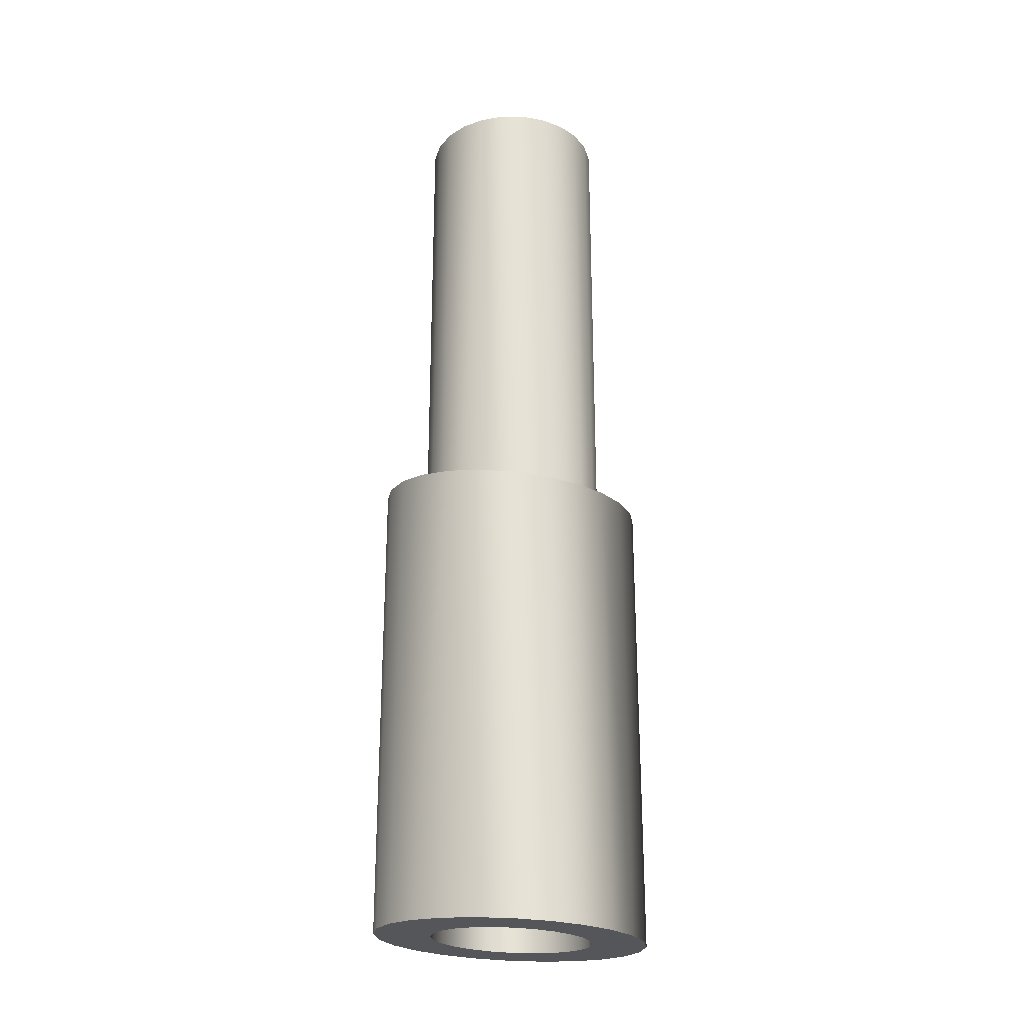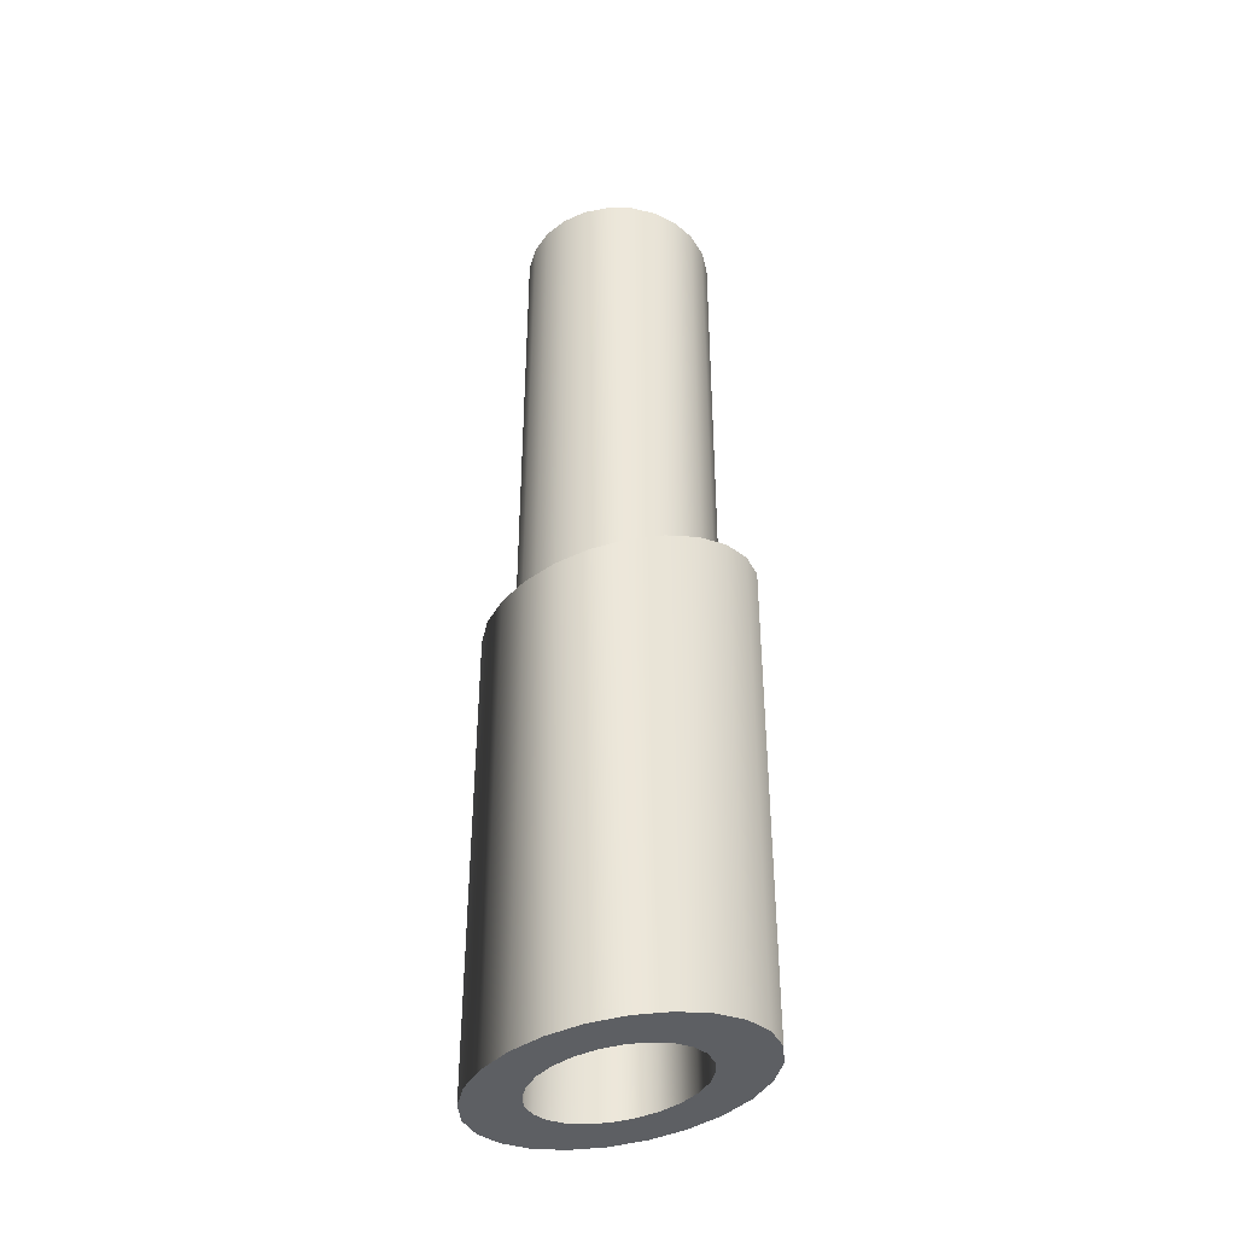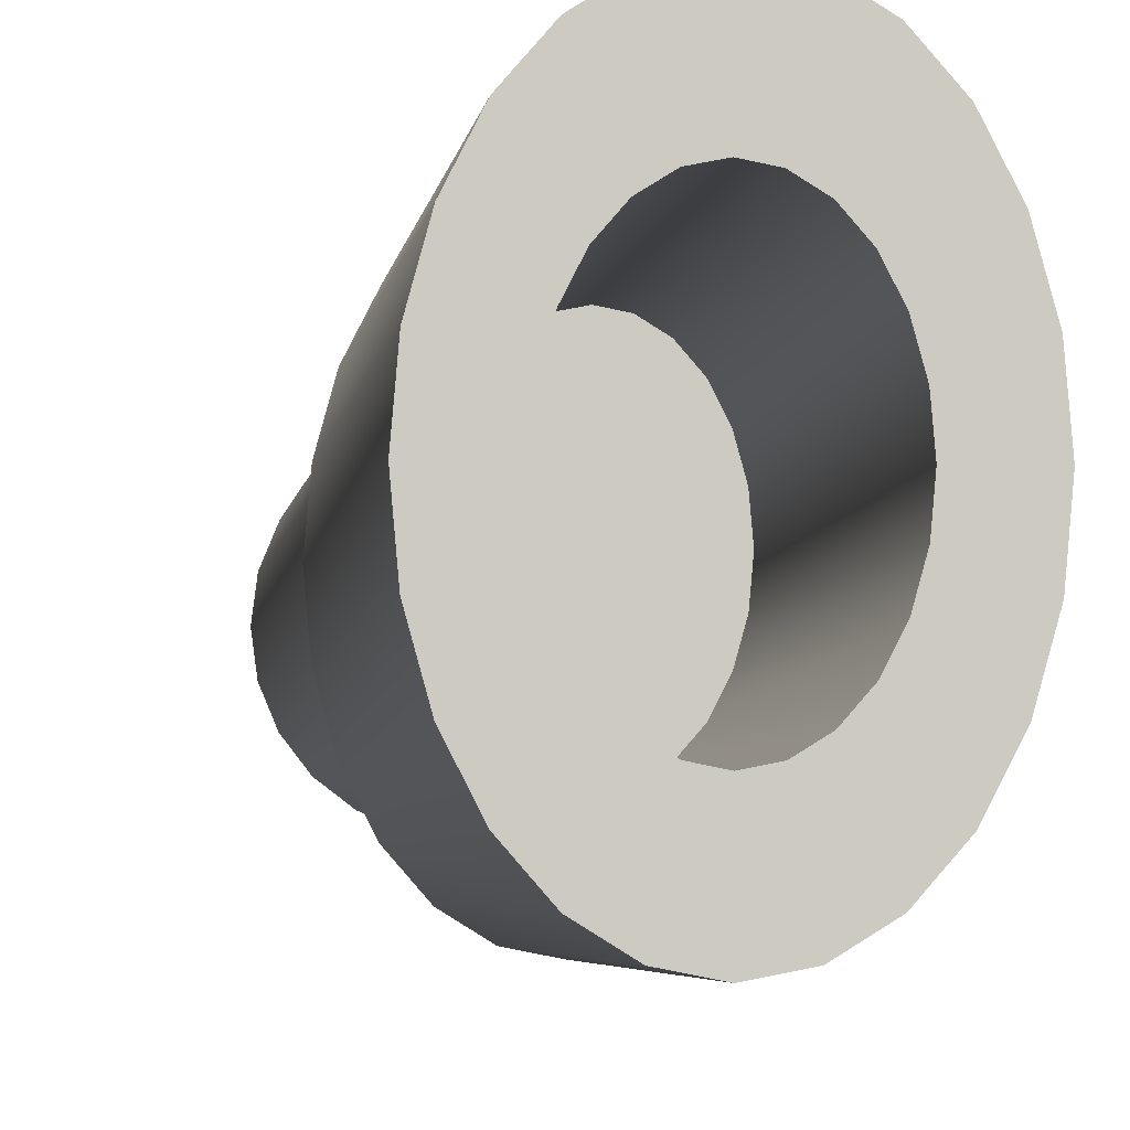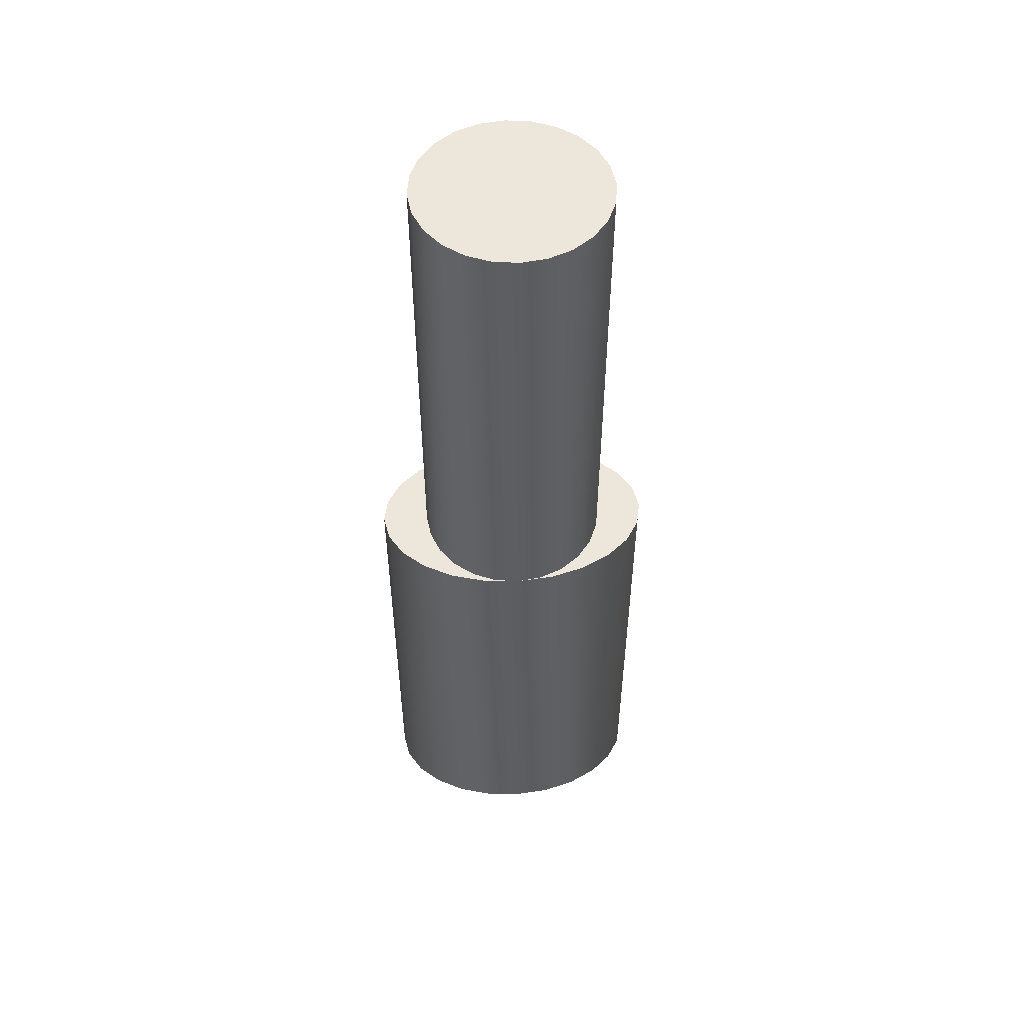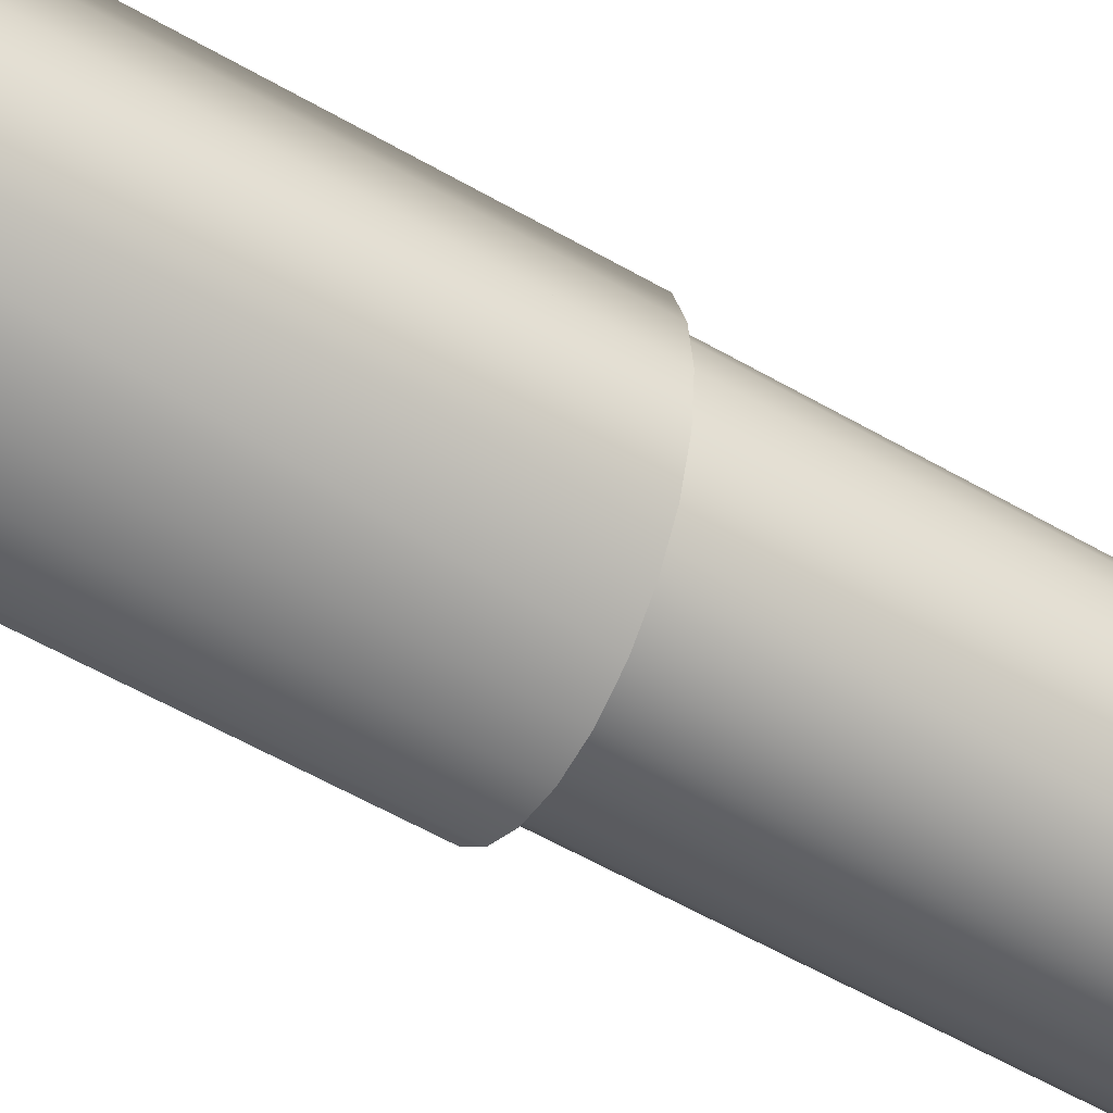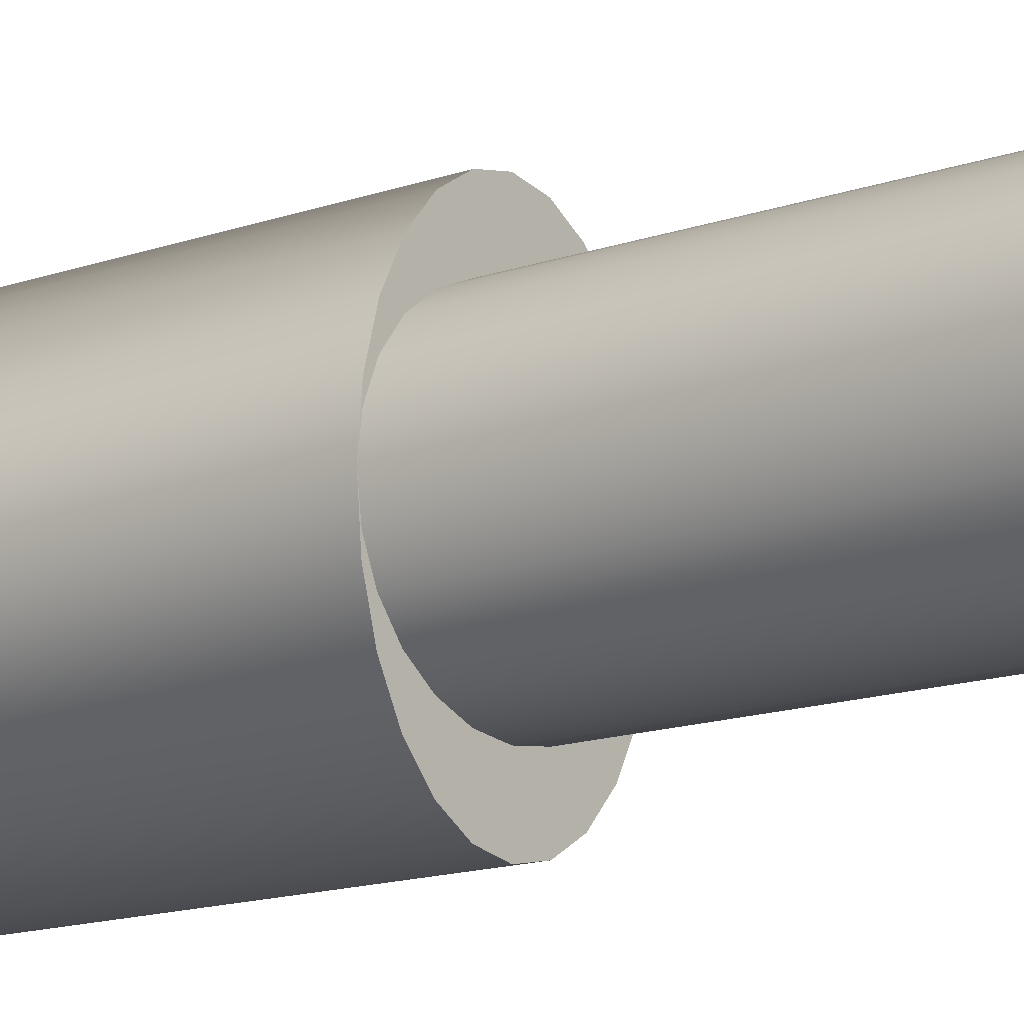
<metadata>
{"format":"obj","ext":"obj","renderer":"f3d","projection":"perspective","resolution":1024,"background":"white","views":[{"elev":-25.8,"azim":67.2,"up":"+Z"},{"elev":-40.0,"azim":126.3,"up":"+Z"},{"elev":-3.4,"azim":174.4,"up":"+Y"},{"elev":52.2,"azim":85.8,"up":"+Z"},{"elev":-56.1,"azim":-121.4,"up":"+Y"},{"elev":-13.8,"azim":-51.0,"up":"+Y"}]}
</metadata>
<code>
v 0.0866 0.05 5.96e-08
v 0.0866 0.05 -0.6
v 0.09659 0.02588 5.96e-08
v 0.09659 0.02588 -0.6
v 0.1 -5.96e-08 5.96e-08
v 0.1 0 -0.6
v 0.09659 -0.02588 5.96e-08
v 0.09659 -0.02588 -0.6
v 0.0866 -0.05 5.96e-08
v 0.0866 -0.05 -0.6
v 0.07071 0.07071 -0.6
v 0.07071 0.07071 1.192e-07
v 0.07071 -0.07071 0
v 0.07071 -0.07071 -0.6
v 0.05 -0.0866 -0.6
v 0.05 -0.0866 5.96e-08
v 0.02588 -0.09659 -0.6
v 0.02588 -0.09659 5.96e-08
v 3.73e-09 -0.1 -0.6
v 3.73e-09 -0.1 5.96e-08
v -0.02588 -0.09659 -0.6
v -0.02588 -0.09659 5.96e-08
v 0.05 0.0866 5.96e-08
v 0.05 0.0866 -0.6
v 0.02588 0.09659 5.96e-08
v 0.02588 0.09659 -0.6
v 3.73e-09 0.1 5.96e-08
v 3.73e-09 0.1 -0.6
v -0.02588 0.09659 5.96e-08
v -0.02588 0.09659 -0.6
v -0.05 -0.0866 -0.6
v -0.05 -0.0866 5.96e-08
v -0.07071 -0.07071 -0.6
v -0.07071 -0.07071 0
v -0.0866 -0.05 5.96e-08
v -0.0866 -0.05 -0.6
v -0.09659 -0.02588 5.96e-08
v -0.09659 -0.02588 -0.6
v -0.1 -5.96e-08 5.96e-08
v -0.1 0 -0.6
v -0.09659 0.02588 5.96e-08
v -0.09659 0.02588 -0.6
v -0.0866 0.05 5.96e-08
v -0.0866 0.05 -0.6
v -0.07071 0.07071 1.192e-07
v -0.07071 0.07071 -0.6
v -0.05 0.0866 -0.6
v -0.05 0.0866 5.96e-08
f 3 2 1
f 2 3 4
f 5 4 3
f 4 5 6
f 7 6 5
f 6 7 8
f 9 8 7
f 8 9 10
f 11 1 2
f 1 11 12
f 13 10 9
f 10 13 14
f 13 15 14
f 15 13 16
f 16 17 15
f 17 16 18
f 18 19 17
f 19 18 20
f 20 21 19
f 21 20 22
f 11 23 12
f 23 11 24
f 24 25 23
f 25 24 26
f 26 27 25
f 27 26 28
f 28 29 27
f 29 28 30
f 22 31 21
f 31 22 32
f 32 33 31
f 33 32 34
f 35 33 34
f 33 35 36
f 37 36 35
f 36 37 38
f 39 38 37
f 38 39 40
f 41 40 39
f 40 41 42
f 43 42 41
f 42 43 44
f 45 44 43
f 44 45 46
f 45 47 46
f 47 45 48
f 48 30 47
f 30 48 29
f 8 4 6
f 4 8 2
f 2 8 10
f 2 10 11
f 11 10 14
f 11 14 24
f 24 14 15
f 24 15 26
f 26 15 17
f 26 17 19
f 26 19 28
f 28 19 21
f 28 21 30
f 30 21 47
f 47 21 31
f 47 31 46
f 46 31 33
f 46 33 44
f 44 33 36
f 44 36 42
f 42 36 38
f 42 38 40
f 3 7 5
f 7 3 1
f 7 1 9
f 9 1 12
f 9 12 13
f 13 12 23
f 13 23 16
f 16 23 25
f 16 25 18
f 18 25 27
f 18 27 20
f 20 27 29
f 20 29 22
f 22 29 48
f 22 48 32
f 32 48 45
f 32 45 34
f 34 45 43
f 34 43 35
f 35 43 41
f 35 41 37
f 37 41 39
v 0.0866 0.075 -0.5
v 0.0866 0.075 -1
v 0.09659 0.03882 -0.5
v 0.09659 0.03882 -1
v 0.1 -5.96e-08 -0.5
v 0.1 0 -1
v 0.09659 -0.03882 -0.5
v 0.09659 -0.03882 -1
v 0.0866 -0.075 -0.5
v 0.0866 -0.075 -1
v 0.07071 0.1061 -1
v 0.07071 0.1061 -0.5
v 0.07071 -0.1061 -0.5
v 0.07071 -0.1061 -1
v 0.05 -0.1299 -1
v 0.05 -0.1299 -0.5
v 0.02588 -0.1449 -1
v 0.02588 -0.1449 -0.5
v 2.24e-08 -0.15 -1
v 2.24e-08 -0.15 -0.5
v -0.02588 -0.1449 -1
v -0.02588 -0.1449 -0.5
v 0.05 0.1299 -0.5
v 0.05 0.1299 -1
v 0.02588 0.1449 -0.5
v 0.02588 0.1449 -1
v 2.24e-08 0.15 -0.5
v 2.24e-08 0.15 -1
v -0.02588 0.1449 -0.5
v -0.02588 0.1449 -1
v -0.05 -0.1299 -1
v -0.05 -0.1299 -0.5
v -0.07071 -0.1061 -1
v -0.07071 -0.1061 -0.5
v -0.0866 -0.075 -0.5
v -0.0866 -0.075 -1
v -0.09659 -0.03882 -0.5
v -0.09659 -0.03882 -1
v -0.1 -5.96e-08 -0.5
v -0.1 0 -1
v -0.09659 0.03882 -0.5
v -0.09659 0.03882 -1
v -0.0866 0.075 -0.5
v -0.0866 0.075 -1
v -0.07071 0.1061 -0.5
v -0.07071 0.1061 -1
v -0.05 0.1299 -1
v -0.05 0.1299 -0.5
v 0.05932 5.414e-17 -1
v 0.0573 -0.02303 -1
v 0.05137 -0.04449 -1
v 0.04194 -0.06292 -1
v 0.02966 -0.07706 -1
v 0.01535 -0.08595 -1
v 2.24e-08 -0.08898 -1
v -0.01535 -0.08595 -1
v -0.02966 -0.07706 -1
v -0.04194 -0.06292 -1
v -0.05137 -0.04449 -1
v -0.0573 -0.02303 -1
v -0.05932 -1.895e-16 -1
v -0.0573 0.02303 -1
v -0.05137 0.04449 -1
v -0.04194 0.06292 -1
v -0.02966 0.07706 -1
v -0.01535 0.08595 -1
v 2.24e-08 0.08898 -1
v 0.01535 0.08595 -1
v 0.02966 0.07706 -1
v 0.04194 0.06292 -1
v 0.05137 0.04449 -1
v 0.0573 0.02303 -1
v 0.05932 -5.96e-08 -0.5
v 0.0573 0.02303 -0.5
v 0.05137 0.04449 -0.5
v 0.04194 0.06292 -0.5
v 0.02966 0.07706 -0.5
v 0.01535 0.08595 -0.5
v 2.24e-08 0.08898 -0.5
v -0.01535 0.08595 -0.5
v -0.02966 0.07706 -0.5
v -0.04194 0.06292 -0.5
v -0.05137 0.04449 -0.5
v -0.0573 0.02303 -0.5
v -0.05932 -5.96e-08 -0.5
v -0.0573 -0.02303 -0.5
v -0.05137 -0.04449 -0.5
v -0.04194 -0.06292 -0.5
v -0.02966 -0.07706 -0.5
v -0.01535 -0.08595 -0.5
v 2.24e-08 -0.08898 -0.5
v 0.01535 -0.08595 -0.5
v 0.02966 -0.07706 -0.5
v 0.04194 -0.06292 -0.5
v 0.05137 -0.04449 -0.5
v 0.0573 -0.02303 -0.5
f 51 50 49
f 50 51 52
f 53 52 51
f 52 53 54
f 55 54 53
f 54 55 56
f 57 56 55
f 56 57 58
f 59 49 50
f 49 59 60
f 61 58 57
f 58 61 62
f 61 63 62
f 63 61 64
f 64 65 63
f 65 64 66
f 66 67 65
f 67 66 68
f 68 69 67
f 69 68 70
f 59 71 60
f 71 59 72
f 72 73 71
f 73 72 74
f 74 75 73
f 75 74 76
f 76 77 75
f 77 76 78
f 70 79 69
f 79 70 80
f 80 81 79
f 81 80 82
f 83 81 82
f 81 83 84
f 85 84 83
f 84 85 86
f 87 86 85
f 86 87 88
f 89 88 87
f 88 89 90
f 91 90 89
f 90 91 92
f 93 92 91
f 92 93 94
f 93 95 94
f 95 93 96
f 96 78 95
f 78 96 77
f 63 97 62
f 97 63 98
f 98 63 99
f 99 63 100
f 100 63 65
f 100 65 101
f 101 65 102
f 102 65 67
f 102 67 103
f 103 67 69
f 103 69 104
f 104 69 105
f 105 69 79
f 105 79 106
f 106 79 107
f 107 79 81
f 107 81 108
f 108 81 109
f 94 109 81
f 94 110 109
f 94 111 110
f 95 111 94
f 95 112 111
f 95 113 112
f 78 113 95
f 78 114 113
f 76 114 78
f 76 115 114
f 76 116 115
f 74 116 76
f 74 117 116
f 74 118 117
f 72 118 74
f 72 119 118
f 72 120 119
f 72 97 120
f 72 62 97
f 59 62 72
f 59 58 62
f 50 58 59
f 50 56 58
f 52 56 50
f 56 52 54
f 94 81 84
f 94 84 92
f 92 84 86
f 92 86 90
f 90 86 88
f 51 55 53
f 55 51 49
f 55 49 57
f 57 49 60
f 57 60 61
f 61 60 71
f 61 71 121
f 121 71 122
f 122 71 123
f 123 71 124
f 124 71 73
f 124 73 125
f 125 73 126
f 126 73 75
f 126 75 127
f 127 75 128
f 128 75 77
f 128 77 129
f 129 77 96
f 129 96 130
f 130 96 131
f 131 96 93
f 131 93 132
f 132 93 133
f 82 133 93
f 82 134 133
f 82 135 134
f 80 135 82
f 80 136 135
f 80 137 136
f 70 137 80
f 70 138 137
f 70 139 138
f 68 139 70
f 68 140 139
f 66 140 68
f 66 141 140
f 66 142 141
f 64 142 66
f 64 143 142
f 64 144 143
f 64 121 144
f 121 64 61
f 82 93 91
f 82 91 83
f 83 91 89
f 83 89 85
f 85 89 87
f 141 100 101
f 100 141 142
f 143 100 142
f 100 143 99
f 144 99 143
f 99 144 98
f 121 98 144
f 98 121 97
f 122 97 121
f 97 122 120
f 123 120 122
f 120 123 119
f 124 119 123
f 119 124 118
f 124 117 118
f 117 124 125
f 125 116 117
f 116 125 126
f 126 115 116
f 115 126 127
f 127 114 115
f 114 127 128
f 128 113 114
f 113 128 129
f 129 112 113
f 112 129 130
f 131 112 130
f 112 131 111
f 132 111 131
f 111 132 110
f 133 110 132
f 110 133 109
f 134 109 133
f 109 134 108
f 135 108 134
f 108 135 107
f 136 107 135
f 107 136 106
f 136 105 106
f 105 136 137
f 137 104 105
f 104 137 138
f 138 103 104
f 103 138 139
f 139 102 103
f 102 139 140
f 140 101 102
f 101 140 141

</code>
